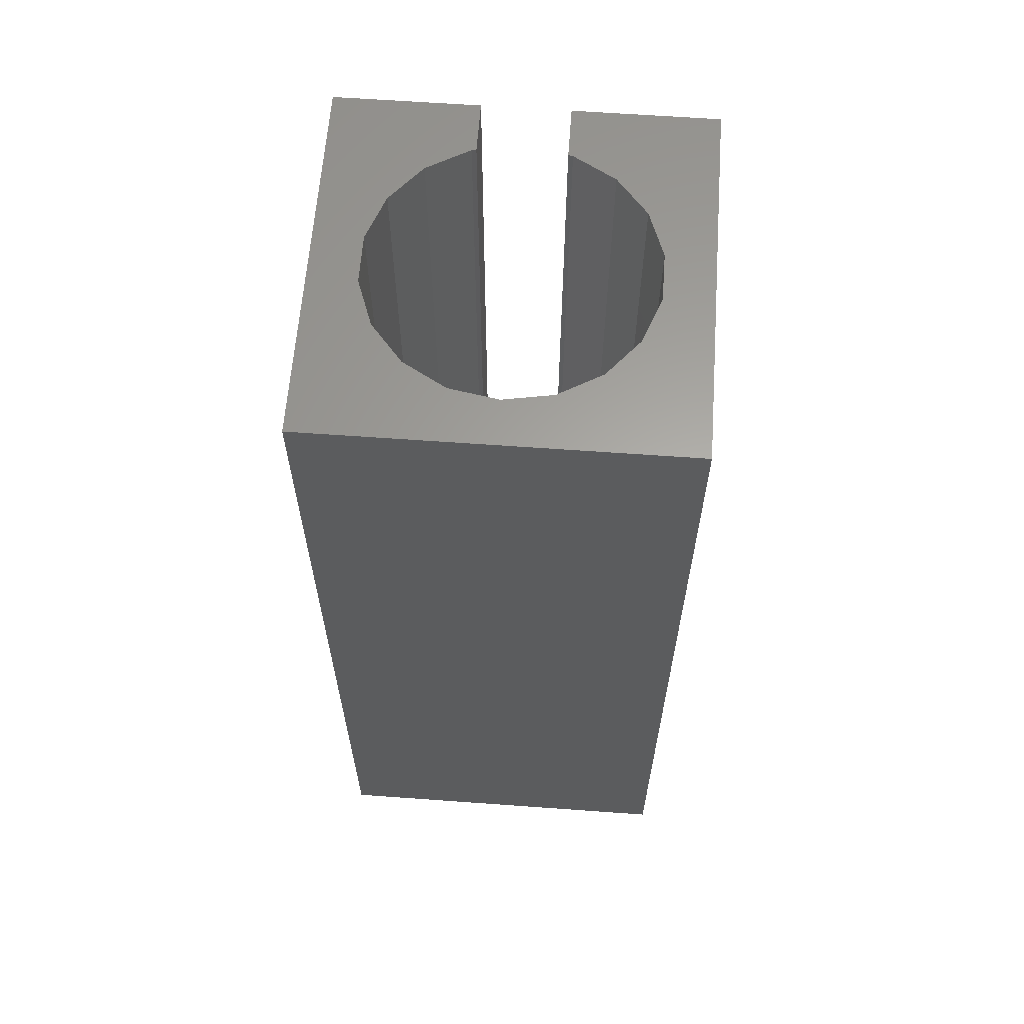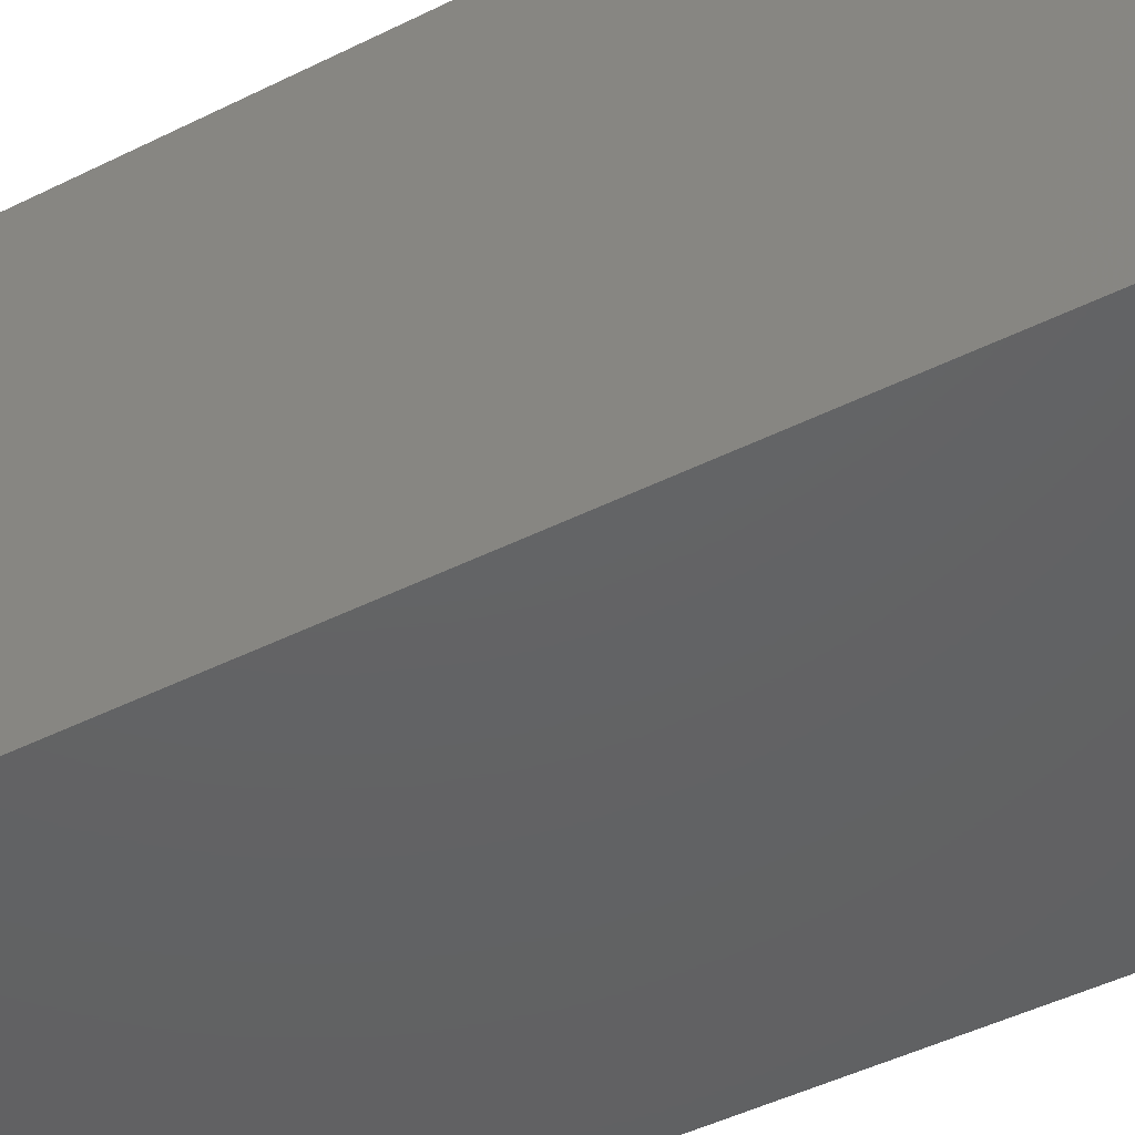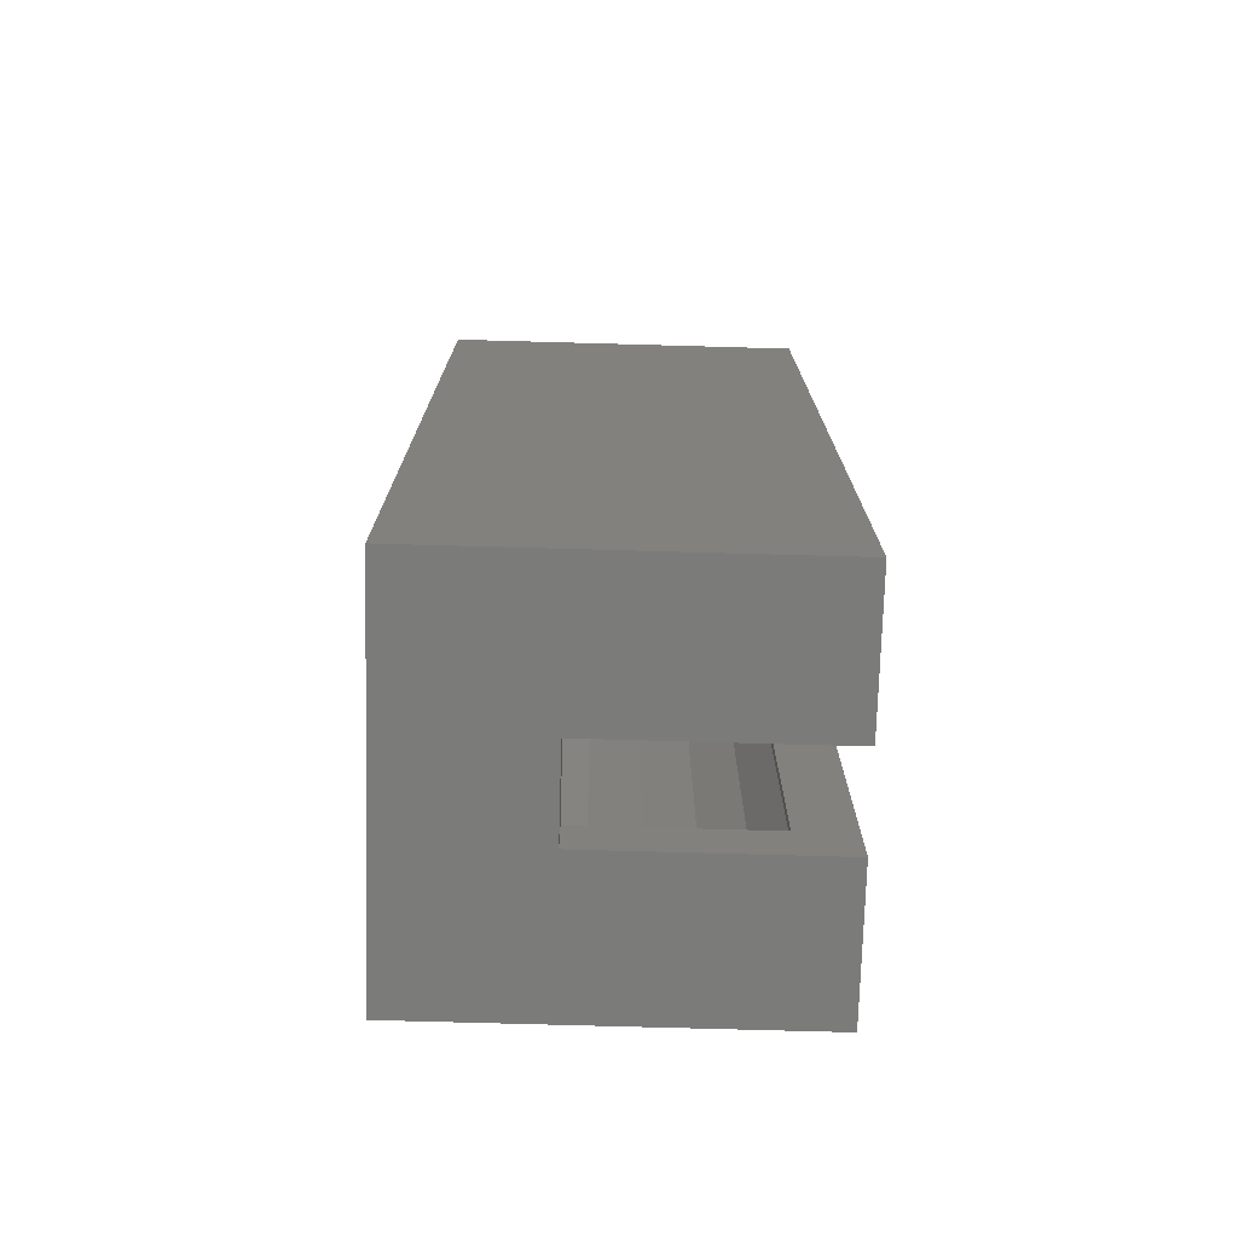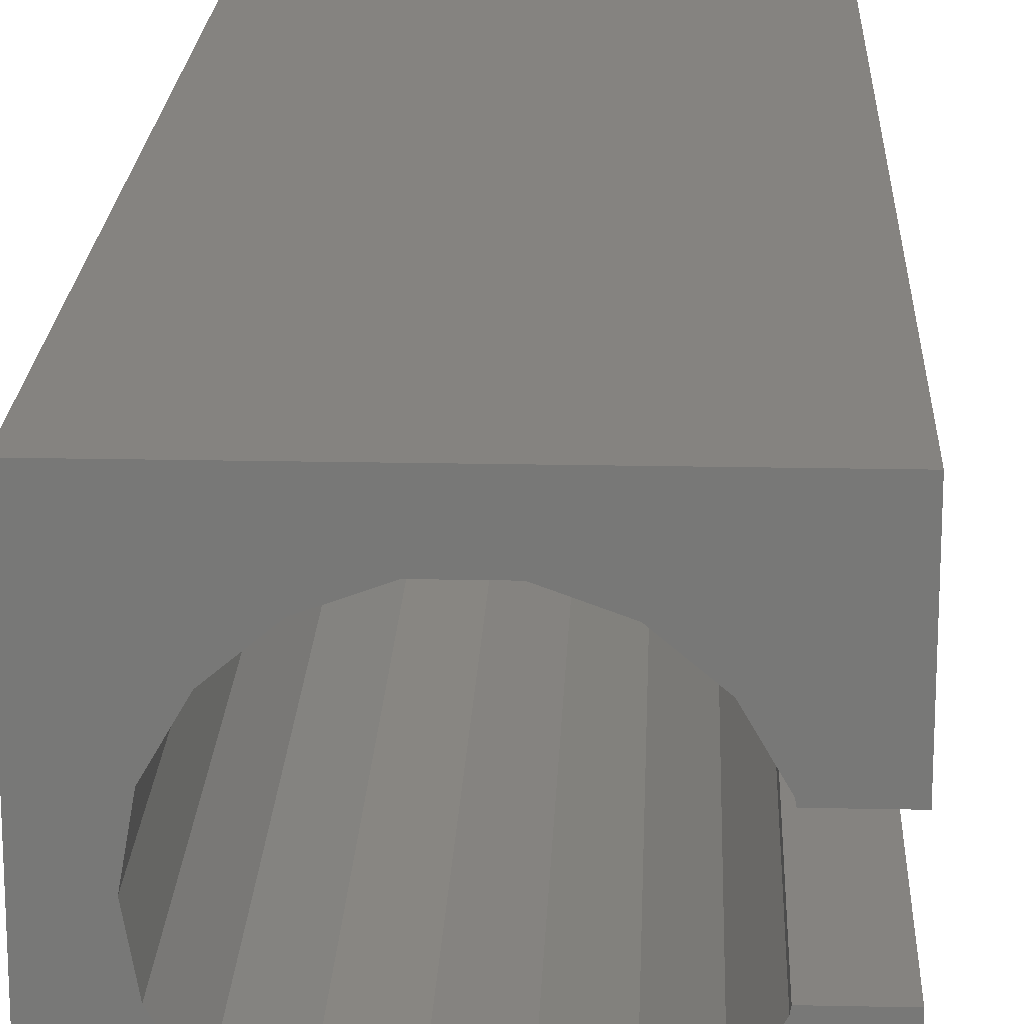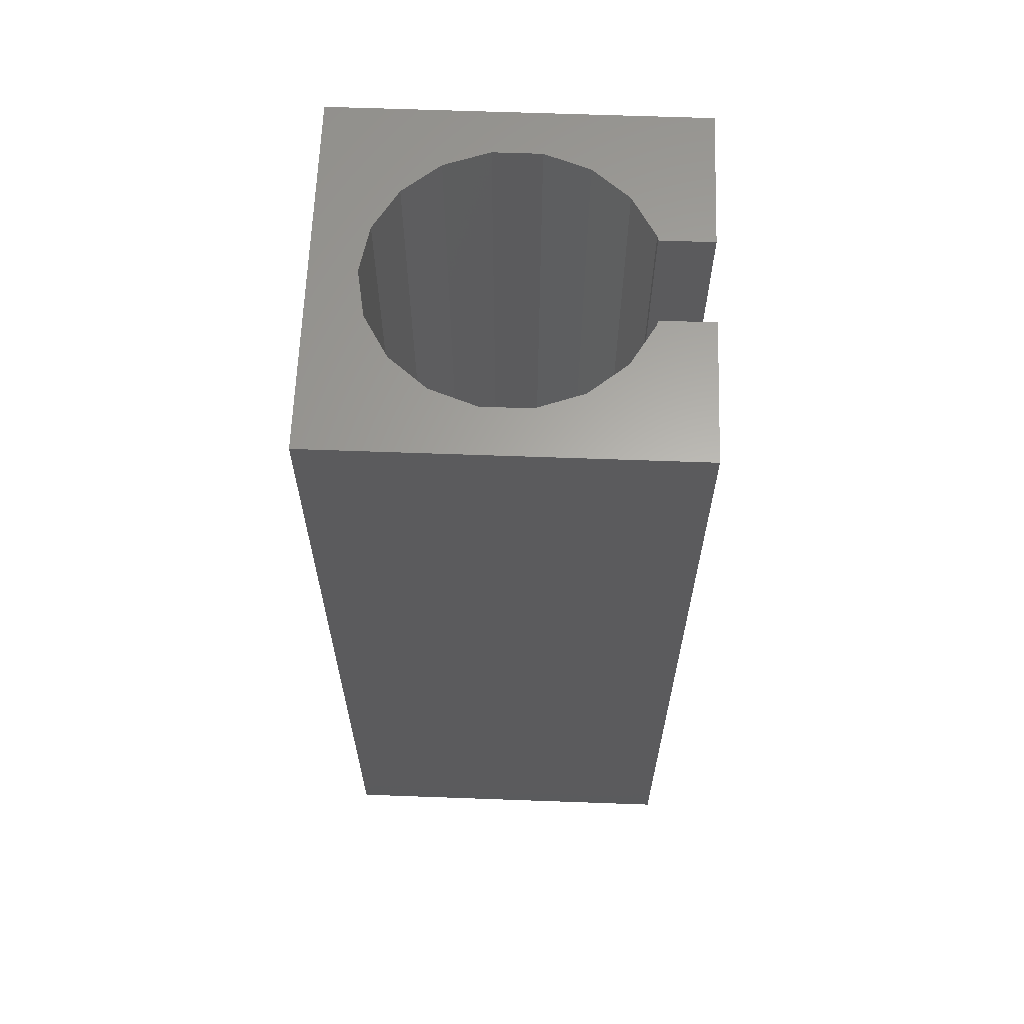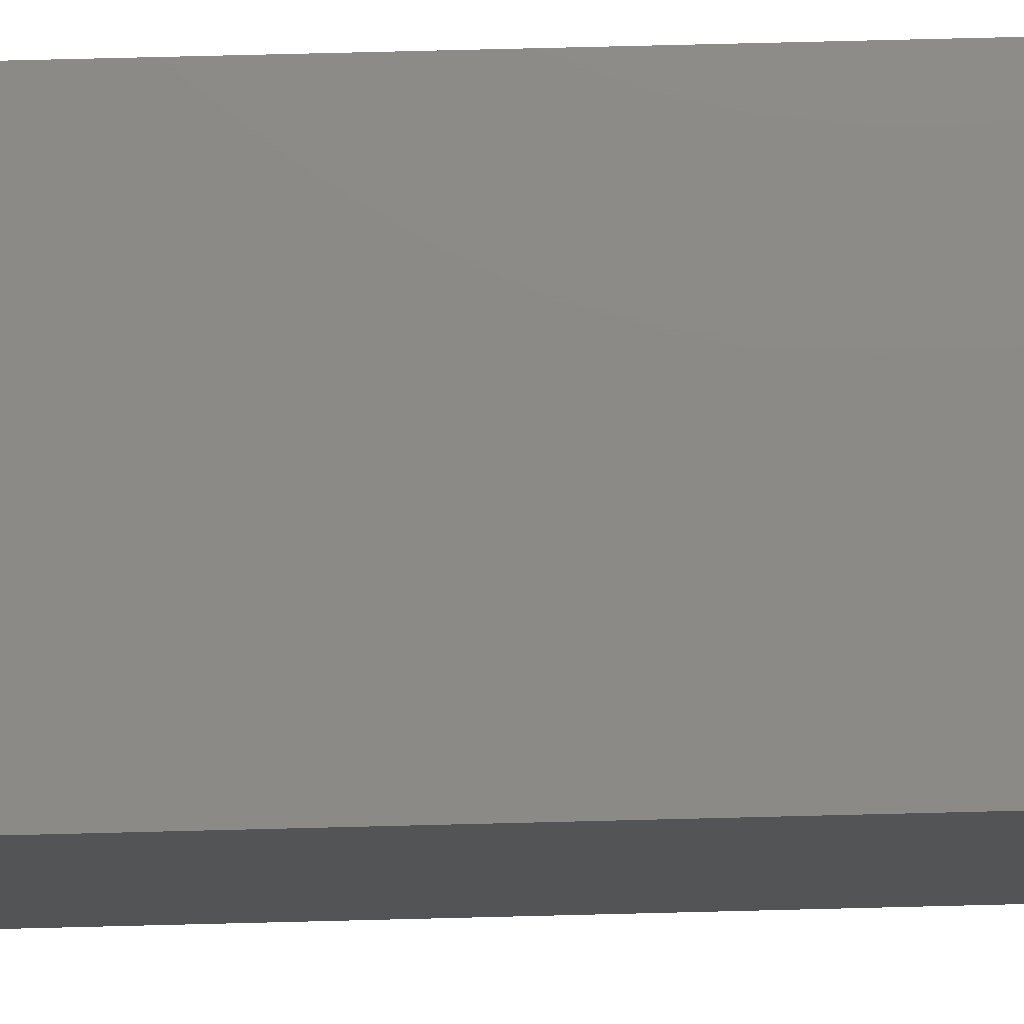
<metadata>
{"format":"stl","ext":"stl","renderer":"f3d","projection":"perspective","resolution":1024,"background":"white","views":[{"elev":62.3,"azim":-85.8,"up":"+Z"},{"elev":-44.6,"azim":-59.6,"up":"+Y"},{"elev":-74.2,"azim":-1.6,"up":"+Z"},{"elev":19.2,"azim":2.3,"up":"+Y"},{"elev":63.3,"azim":2.1,"up":"+Z"},{"elev":77.8,"azim":-91.4,"up":"+Y"}]}
</metadata>
<code>
# stl→obj: 54 verts, 104 faces
v 11.83 3.868 2
v 12.81 5.568 38.5
v 12.81 5.568 2
v 11.83 3.868 38.5
v 12.81 9.432 2
v 11.83 11.13 38.5
v 11.83 11.13 2
v 12.81 9.432 38.5
v 12.84 9.25 2
v 12.84 9.25 38.5
v 10.32 12.39 2
v 10.32 12.39 38.5
v 1.85 7.5 38.5
v 2.191 9.432 2
v 2.191 9.432 38.5
v 1.85 7.5 2
v 3.172 11.13 2
v 3.172 11.13 38.5
v 3.172 3.868 38.5
v 2.191 5.568 2
v 2.191 5.568 38.5
v 3.172 3.868 2
v 8.481 13.06 2
v 8.481 13.06 38.5
v 10.32 2.607 38.5
v 10.32 2.607 2
v 12.84 5.75 38.5
v 12.84 5.75 2
v 6.519 13.06 2
v 6.519 13.06 38.5
v 8.481 1.936 2
v 6.519 1.936 38.5
v 8.481 1.936 38.5
v 6.519 1.936 2
v 5.75 9.25 2
v 4.675 12.39 2
v 5.75 5.75 2
v 4.675 2.607 2
v 4.675 12.39 38.5
v 4.675 2.607 38.5
v 15 9.25 38.5
v 15 15 0
v 15 15 38.5
v 15 9.25 0
v 15 0 38.5
v 15 5.75 0
v 15 5.75 38.5
v 15 0 0
v 5.75 5.75 0
v 0 0 0
v 5.75 9.25 0
v 0 15 0
v 0 15 38.5
v 0 0 38.5
f 1 2 3
f 2 1 4
f 5 6 7
f 6 5 8
f 9 8 5
f 8 9 10
f 11 6 12
f 6 11 7
f 13 14 15
f 14 13 16
f 15 17 18
f 17 15 14
f 19 20 21
f 20 19 22
f 23 12 24
f 12 23 11
f 1 25 4
f 25 1 26
f 3 27 28
f 27 3 2
f 29 24 30
f 24 29 23
f 31 32 33
f 32 31 34
f 21 16 13
f 16 21 20
f 26 33 25
f 33 26 31
f 7 9 5
f 35 7 11
f 35 11 23
f 35 23 29
f 7 35 9
f 17 35 36
f 36 35 29
f 28 1 3
f 37 1 28
f 1 37 26
f 26 37 31
f 31 37 34
f 37 38 34
f 14 35 17
f 16 35 14
f 37 22 38
f 35 16 37
f 37 20 22
f 37 16 20
f 17 39 18
f 39 17 36
f 36 30 39
f 30 36 29
f 38 19 40
f 19 38 22
f 34 40 32
f 40 34 38
f 41 42 43
f 42 41 44
f 45 46 47
f 46 45 48
f 48 49 46
f 49 50 51
f 50 49 48
f 51 42 44
f 51 52 42
f 52 51 50
f 37 51 35
f 51 37 49
f 35 51 9
f 9 41 10
f 9 44 41
f 44 9 51
f 47 28 27
f 46 28 47
f 49 28 46
f 28 49 37
f 6 41 43
f 41 8 10
f 41 6 8
f 43 12 6
f 43 24 12
f 43 30 24
f 15 53 13
f 18 53 15
f 39 53 18
f 30 53 39
f 53 30 43
f 2 47 27
f 4 47 2
f 47 4 45
f 25 45 4
f 33 45 25
f 32 45 33
f 54 13 53
f 32 54 45
f 40 54 32
f 19 54 40
f 21 54 19
f 13 54 21
f 50 53 52
f 53 50 54
f 42 53 43
f 53 42 52
f 50 45 54
f 45 50 48

</code>
